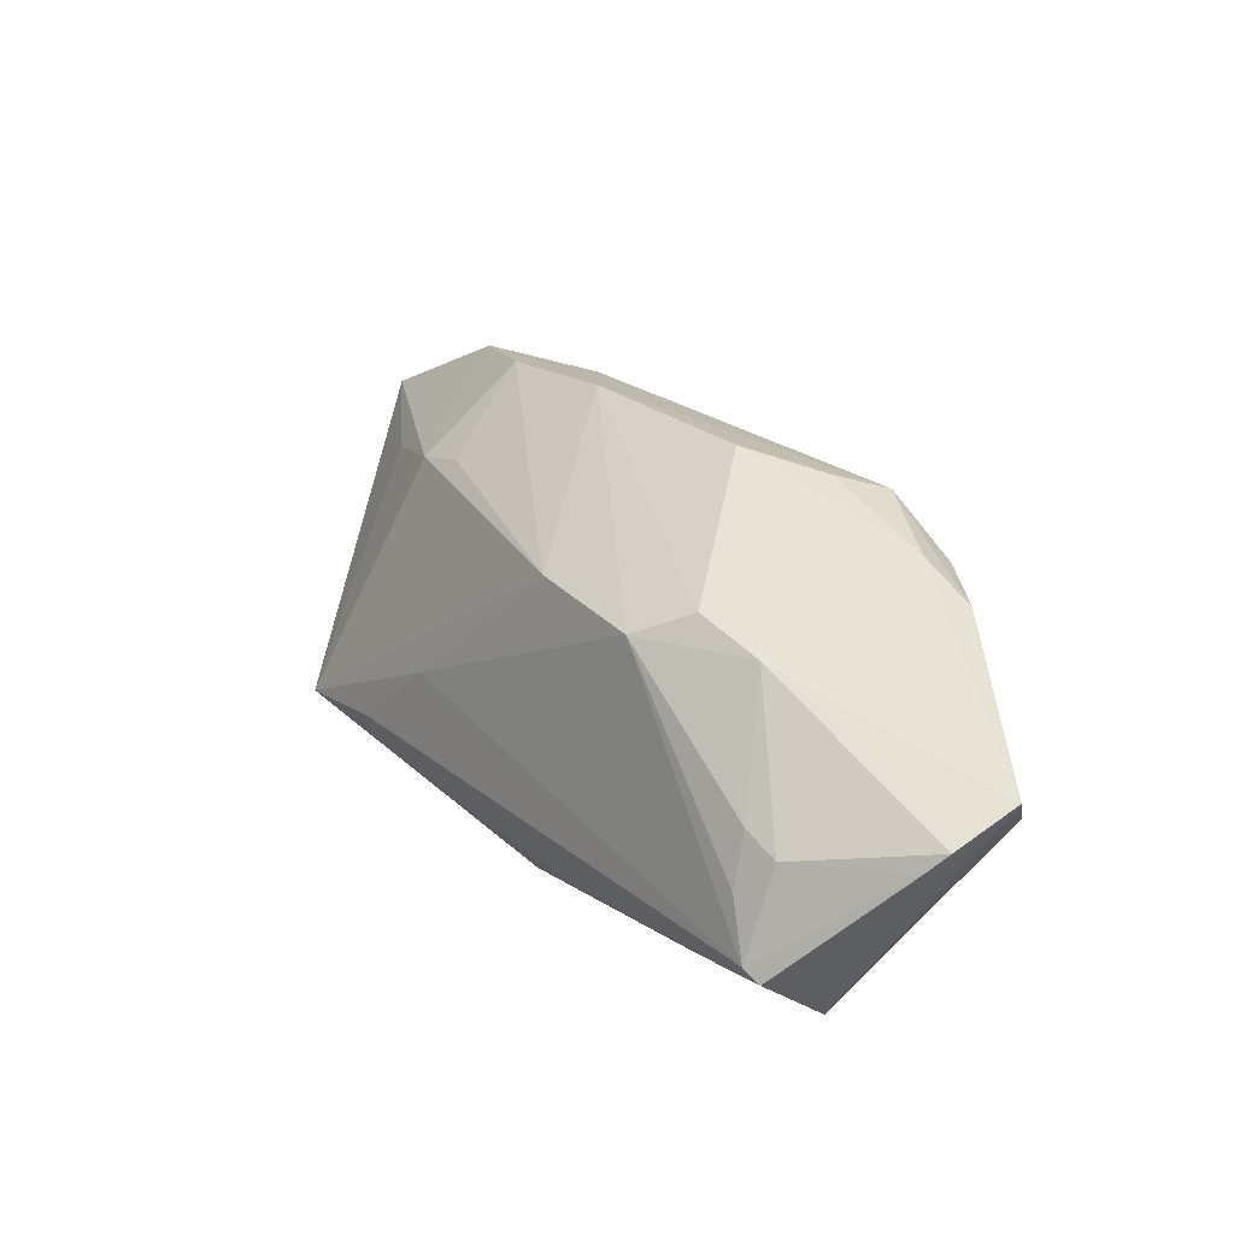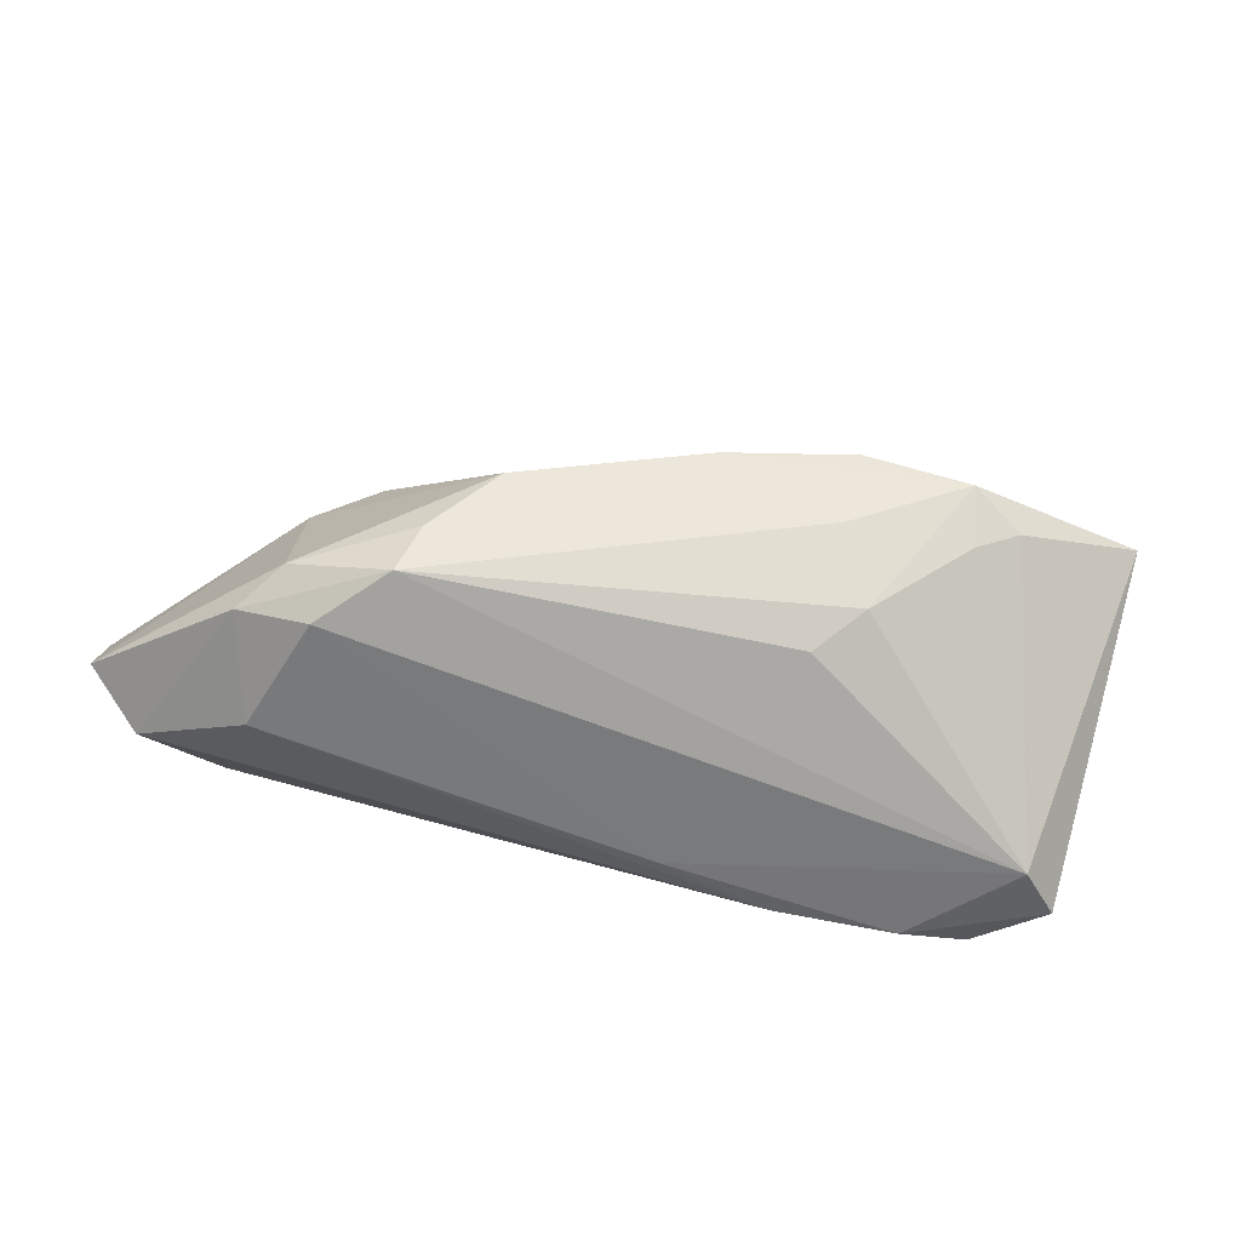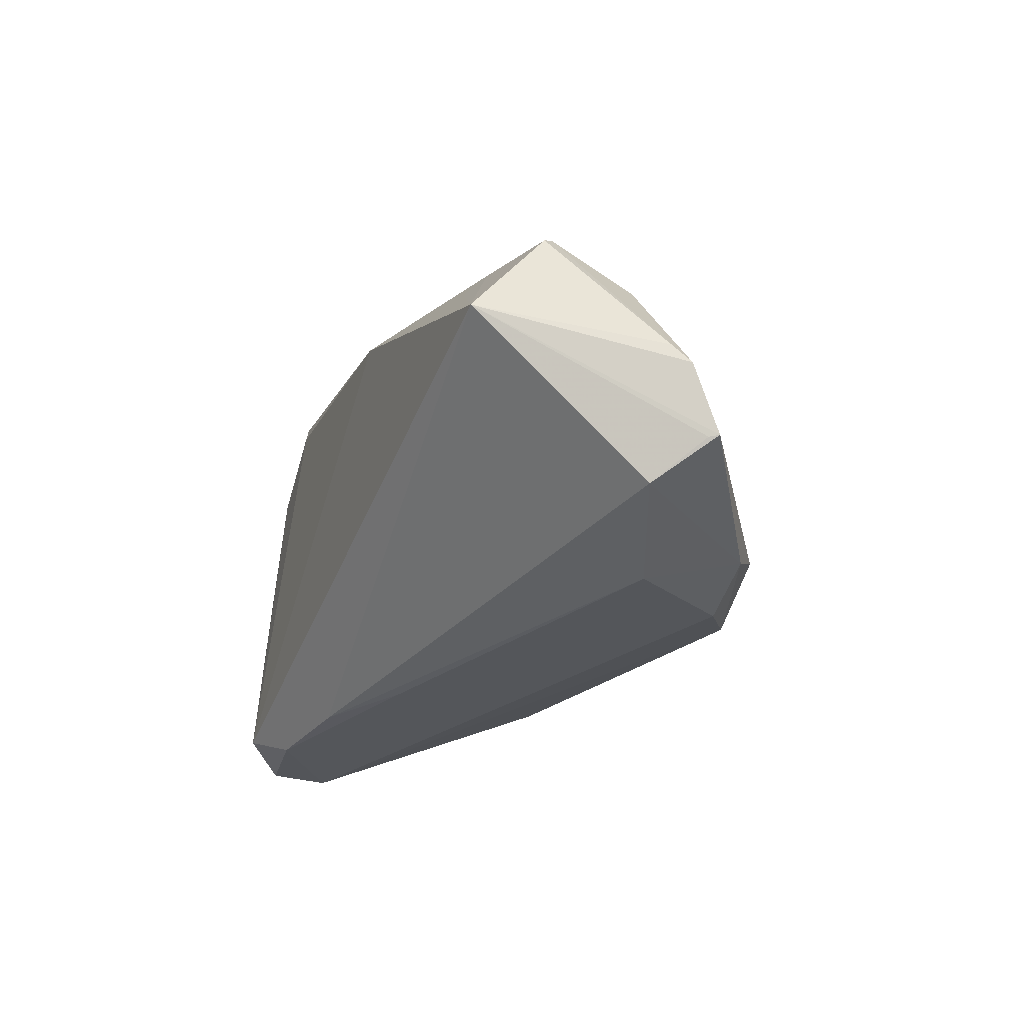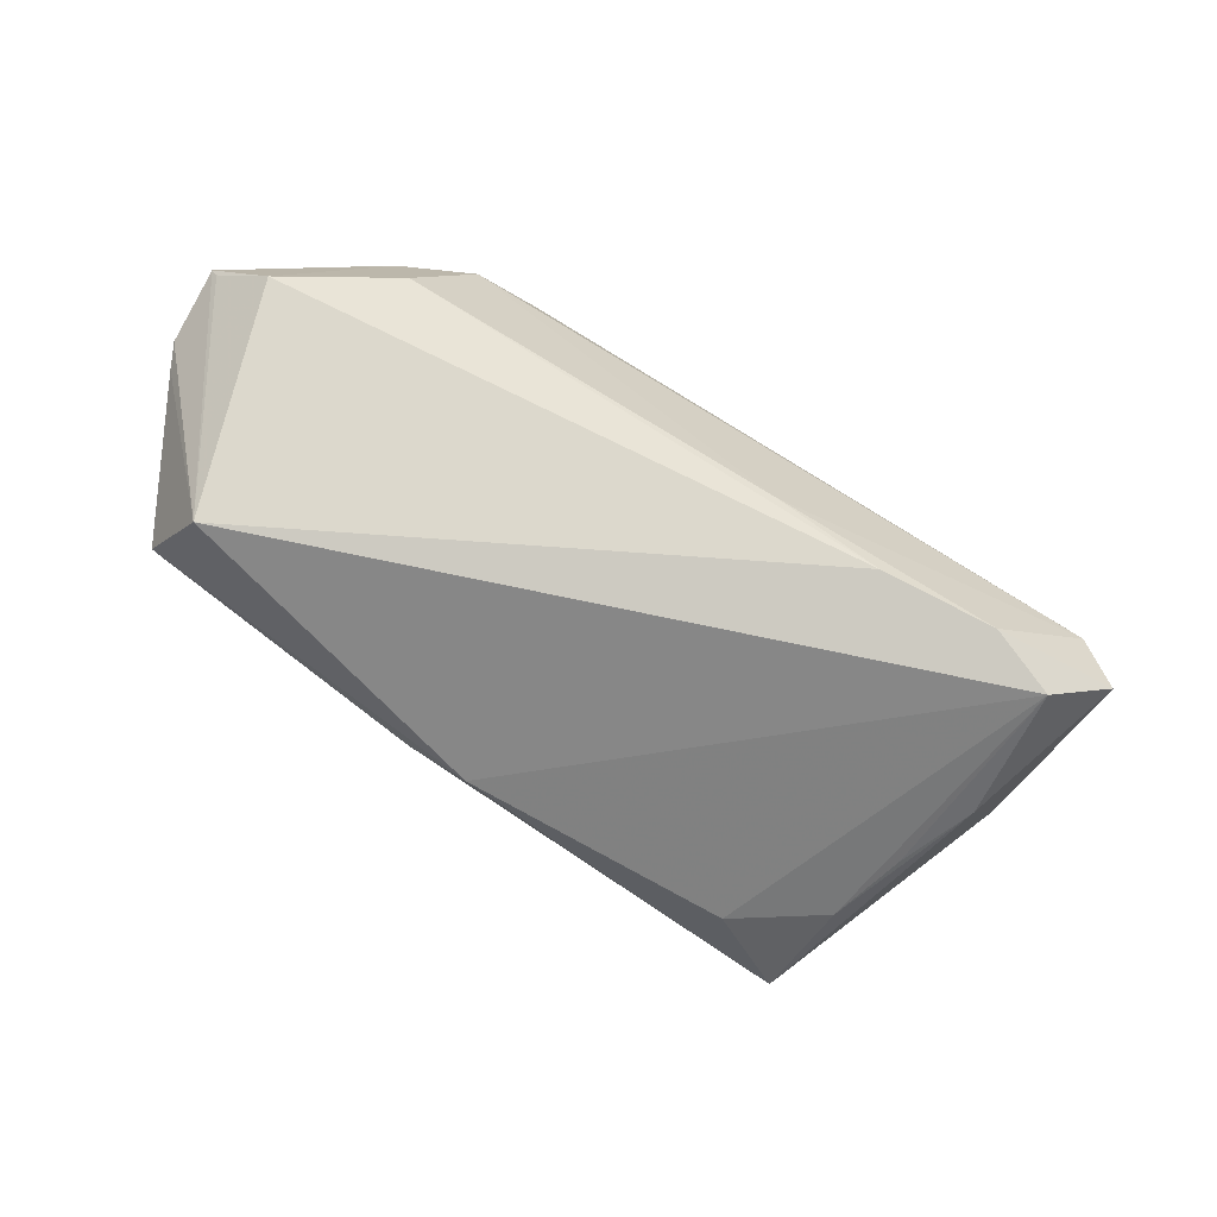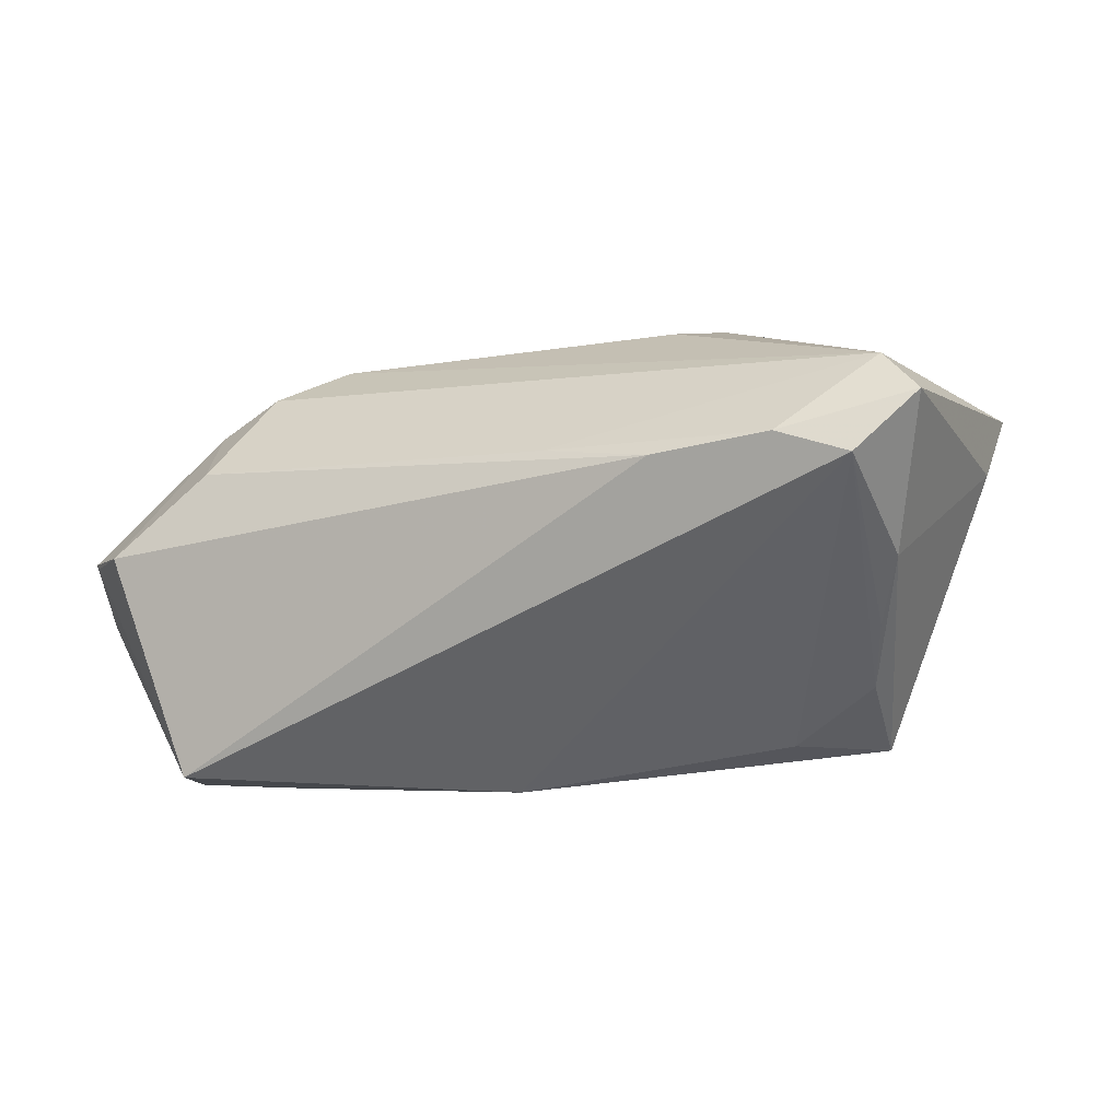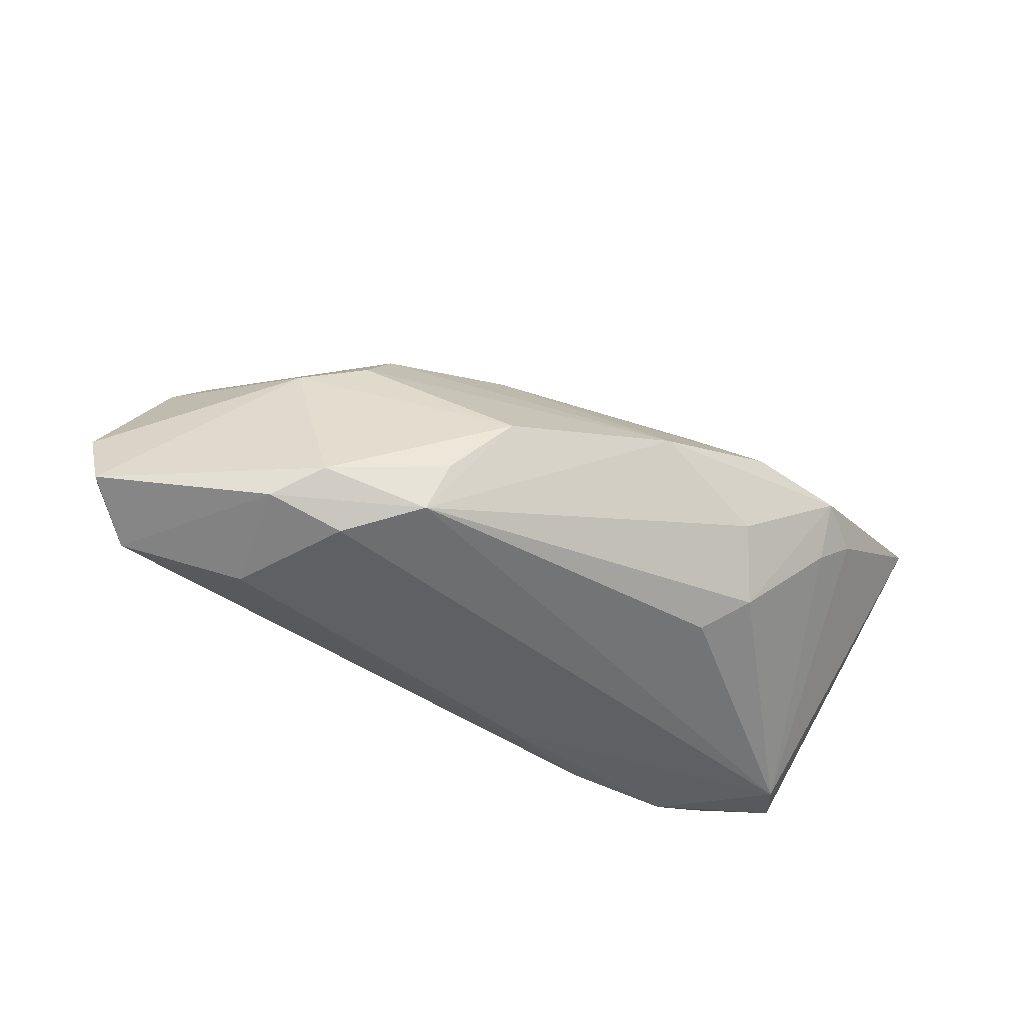
<metadata>
{"format":"obj","ext":"obj","renderer":"f3d","projection":"perspective","resolution":1024,"background":"white","views":[{"elev":26.3,"azim":-115.0,"up":"+Z"},{"elev":34.0,"azim":5.9,"up":"+Z"},{"elev":-26.8,"azim":-111.8,"up":"+Y"},{"elev":-62.5,"azim":-26.7,"up":"+Z"},{"elev":-50.6,"azim":18.8,"up":"+Z"},{"elev":-40.8,"azim":-25.7,"up":"+Y"}]}
</metadata>
<code>
v -0.05572 0.01457 -0.01179
v -0.04521 0.0148 -0.01637
v -0.06365 -0.002308 3.474e-05
v -0.02551 -0.01978 0.0254
v 0.02336 -0.00505 0.02566
v -0.01043 0.01759 0.01541
v 0.03774 0.008118 -0.02052
v -0.05788 -0.01822 -0.0006321
v -0.01532 -0.004855 0.02962
v 0.0225 0.02466 -0.02105
v 0.004191 -0.02357 -0.01043
v 0.04219 -0.001844 -0.02035
v -0.06393 -0.01353 0.005743
v -0.0501 0.01168 0.001621
v -0.03219 0.008392 0.01839
v 0.008713 0.001817 0.02992
v -0.05452 0.0102 -0.0004685
v 0.03844 -0.002417 0.02159
v 0.02508 0.005849 0.02821
v 0.02656 -0.01328 0.01955
v 0.03462 0.01847 -0.02032
v 0.0411 0.01632 0.01242
v -0.02748 0.01494 0.01487
v 0.01742 -0.02334 -0.01674
v -0.06459 -0.004797 0.002267
v 0.04385 0.001667 0.02107
v 0.02044 -0.01744 0.01615
v 0.05855 0.009658 0.01488
v 0.01955 0.03019 -0.0152
v -0.06325 -0.01366 0.004579
v 0.03368 0.03279 -0.01772
v -0.03466 -0.02247 0.01938
v -0.0518 0.0138 -0.004978
v 0.02003 0.01637 0.01829
v 0.02675 0.01813 0.01651
v 0.008949 0.02634 -0.004645
v -0.0546 0.003442 -0.02204
v 0.05474 0.007841 0.002292
v -0.02129 0.02062 -0.01901
v 0.03821 0.004174 0.02593
v 0.03245 -0.02357 -0.01879
v -0.04318 0.01243 -0.0188
v -0.05732 0.01317 -0.01349
v -0.04098 0.005348 0.01586
v 0.04644 -0.02317 -0.008885
v 0.05001 -0.02168 -0.01574
v -0.04302 -0.02311 0.00544
v -0.01379 0.02028 -0.02204
v 0.04077 -0.02009 -0.02204
v -0.0386 -0.01612 0.02307
v -0.0231 -0.01327 0.02735
v -0.04411 -0.01922 0.01862
f 28 31 22
f 38 31 28
f 31 38 12
f 37 8 30
f 49 12 46
f 28 45 46
f 46 12 38
f 46 38 28
f 49 37 48
f 48 10 49
f 31 10 48
f 49 10 21
f 31 12 21
f 21 10 31
f 25 44 17
f 3 37 25
f 25 17 3
f 28 22 35
f 35 22 31
f 23 16 6
f 16 19 6
f 6 35 31
f 9 44 50
f 4 16 9
f 13 44 25
f 50 44 13
f 25 37 13
f 37 30 13
f 13 30 8
f 32 45 4
f 49 46 41
f 41 46 45
f 41 37 49
f 28 35 40
f 40 35 19
f 40 19 16
f 45 18 20
f 18 40 20
f 37 3 43
f 7 12 49
f 49 21 7
f 7 21 12
f 14 44 23
f 14 17 44
f 19 35 34
f 34 6 19
f 35 6 34
f 51 50 4
f 4 9 51
f 51 9 50
f 15 16 23
f 15 9 16
f 23 44 15
f 44 9 15
f 4 50 52
f 52 32 4
f 50 13 52
f 47 32 52
f 8 47 52
f 52 13 8
f 11 41 45
f 45 32 11
f 11 32 47
f 28 40 26
f 26 40 18
f 26 45 28
f 26 18 45
f 4 45 27
f 27 20 4
f 45 20 27
f 5 40 16
f 5 20 40
f 5 16 4
f 4 20 5
f 37 43 2
f 31 48 39
f 48 2 39
f 39 2 43
f 33 14 23
f 17 14 33
f 41 11 24
f 24 8 37
f 37 41 24
f 24 47 8
f 24 11 47
f 42 48 37
f 37 2 42
f 42 2 48
f 31 39 1
f 1 39 43
f 1 33 23
f 17 33 1
f 1 3 17
f 1 43 3
f 36 1 23
f 36 6 31
f 23 6 36
f 31 1 29
f 29 36 31
f 1 36 29

</code>
